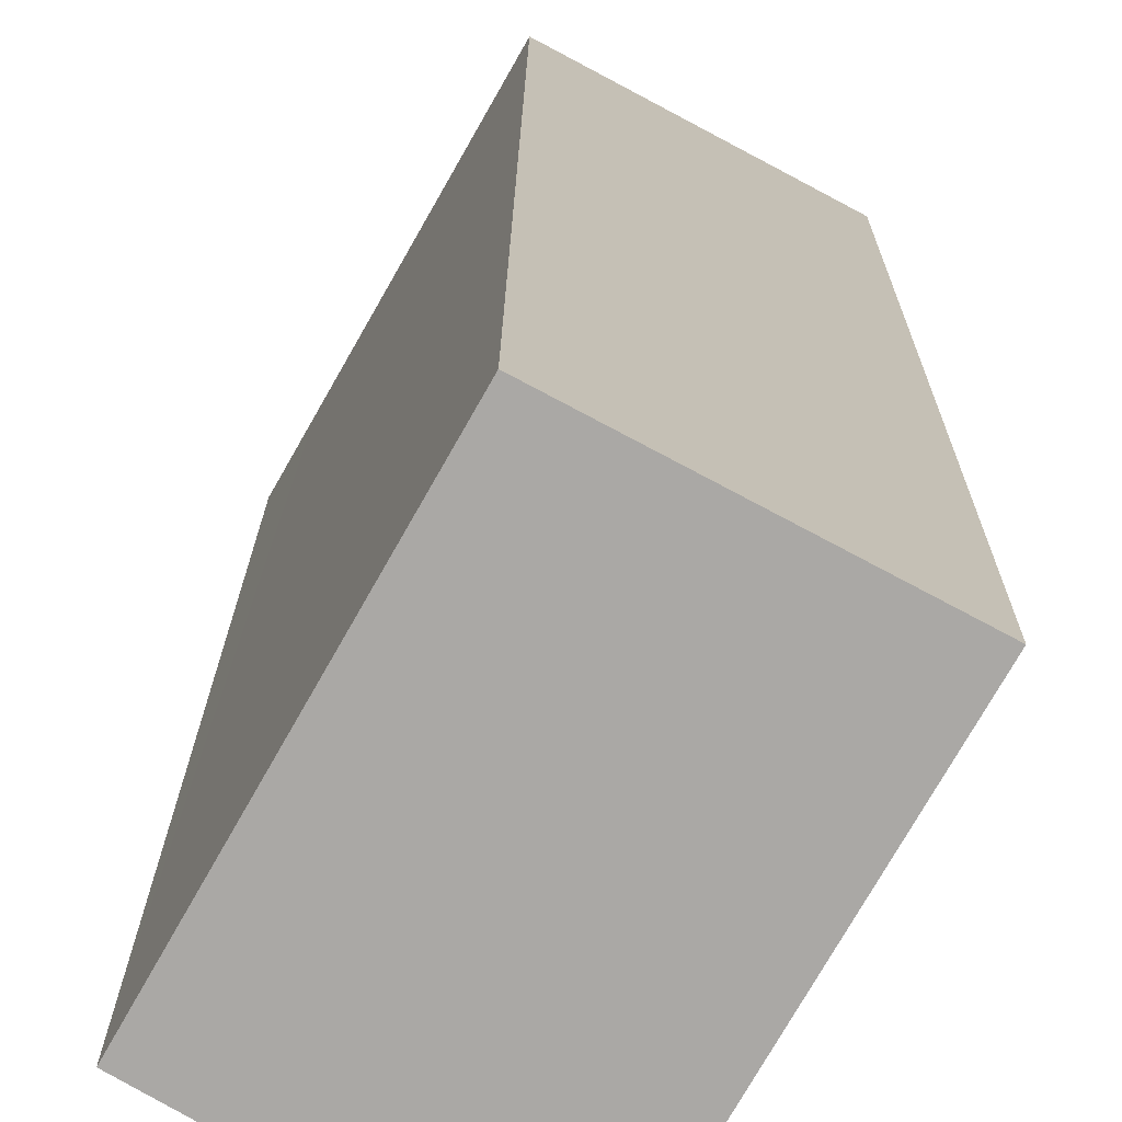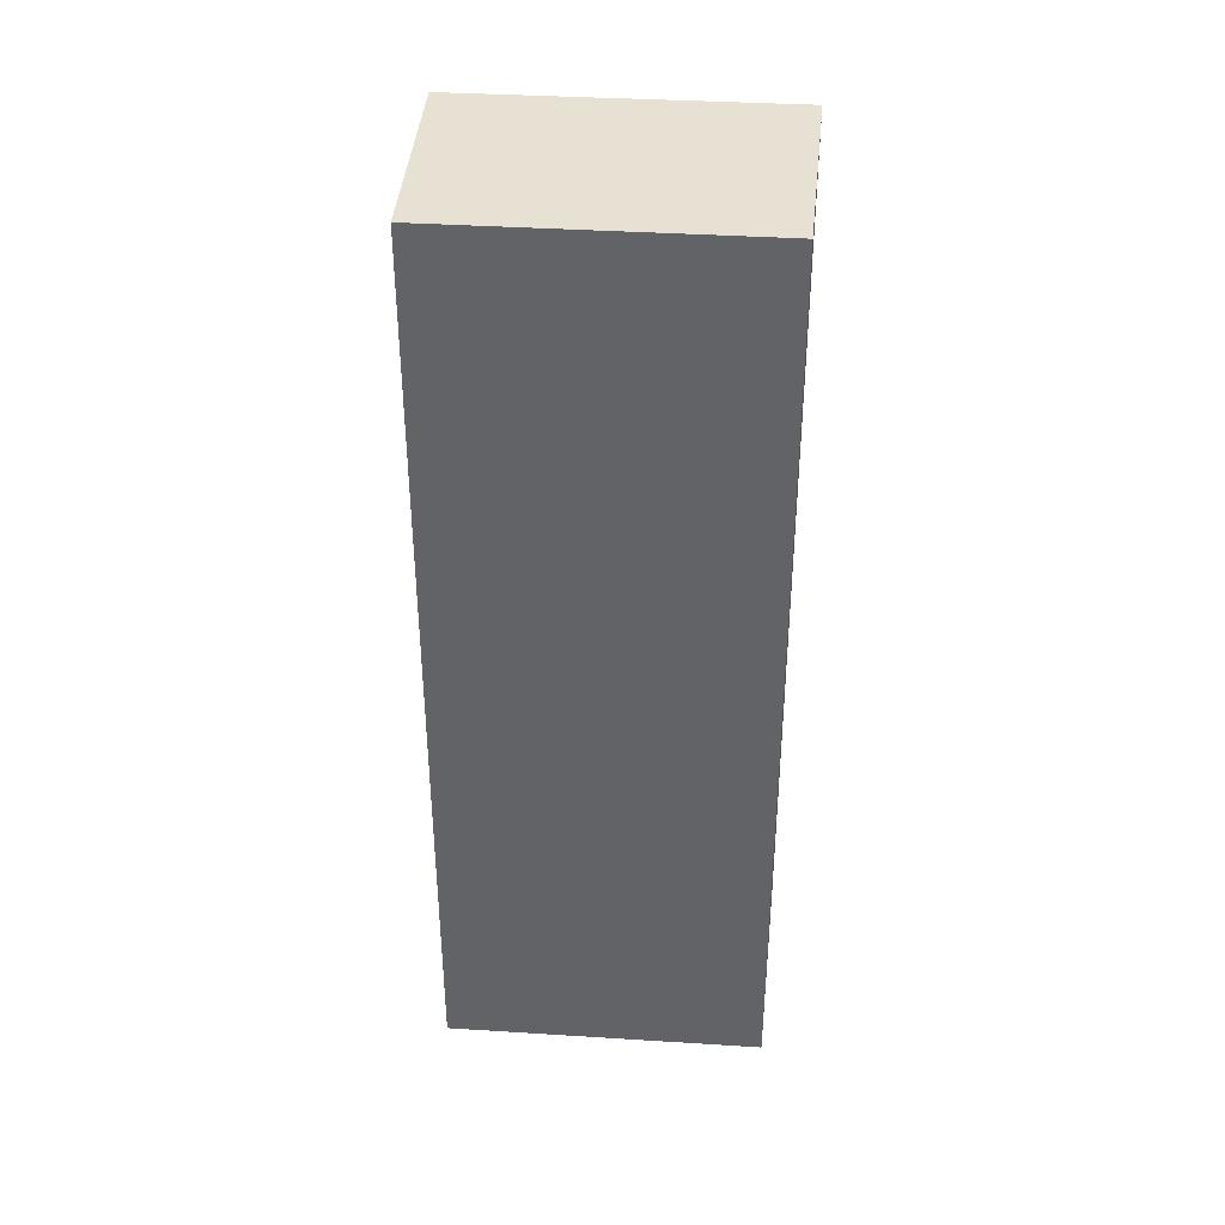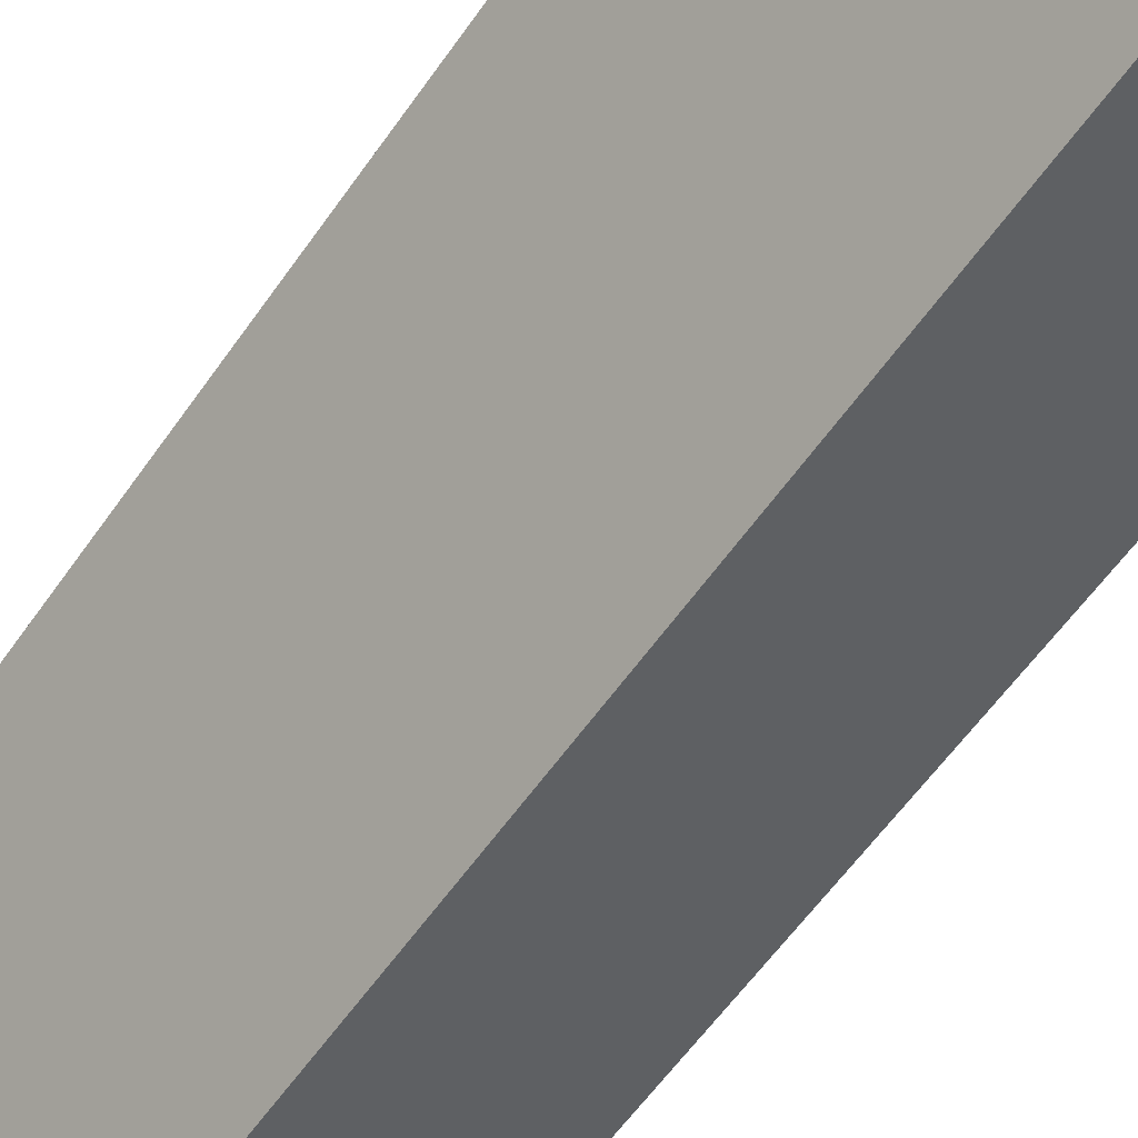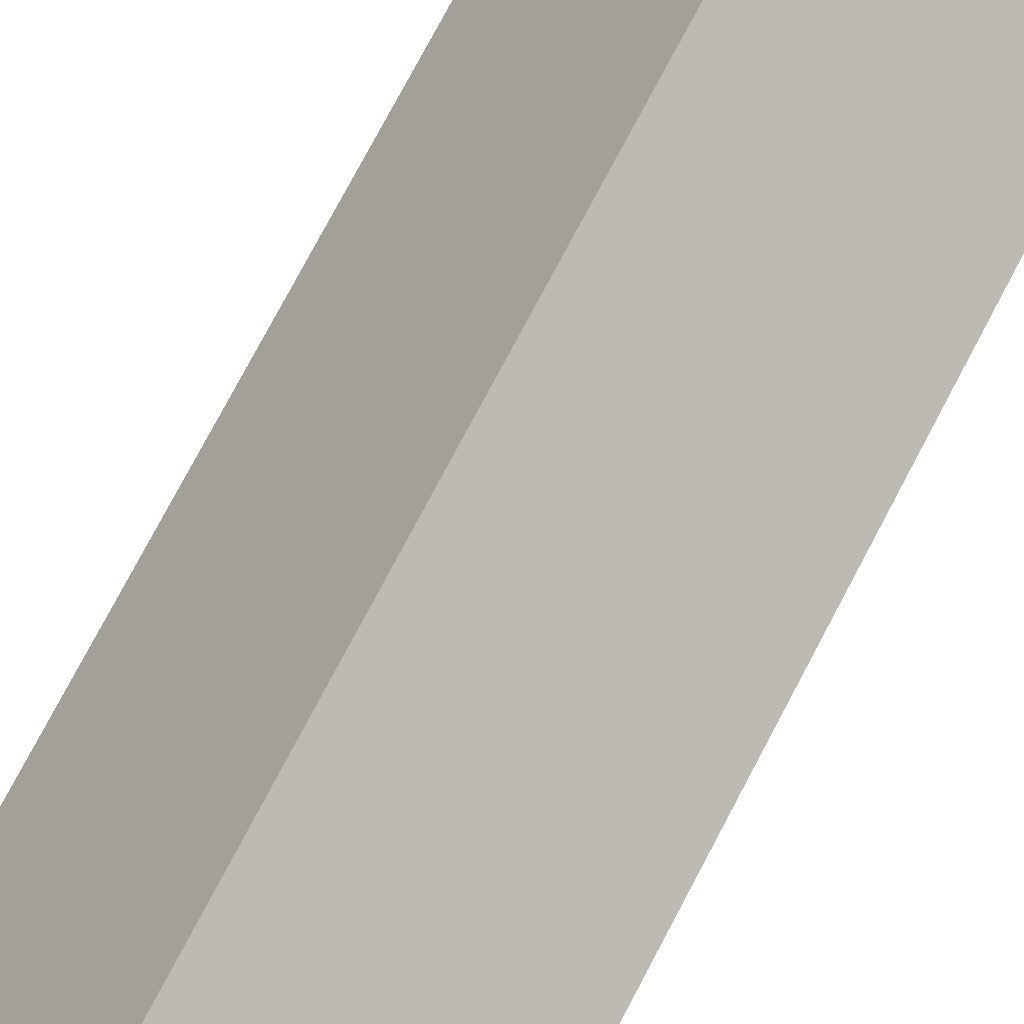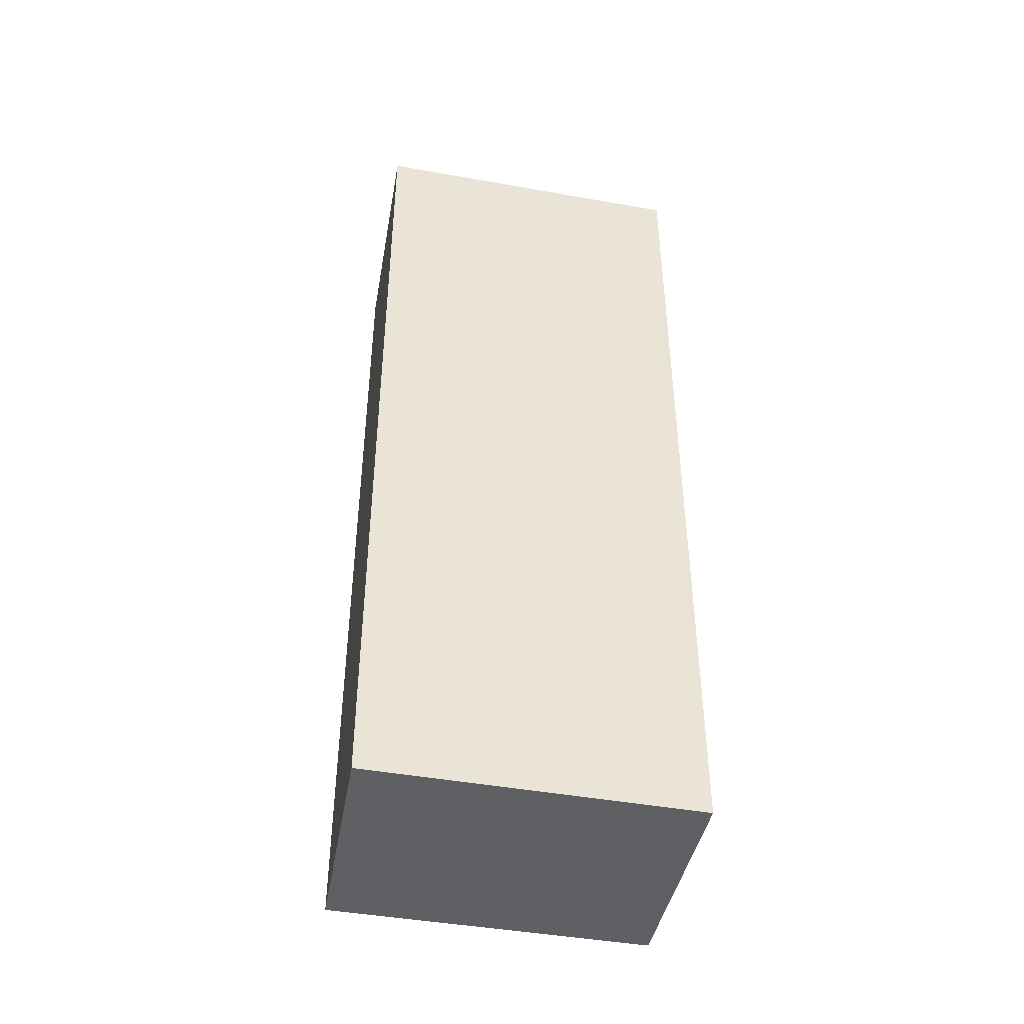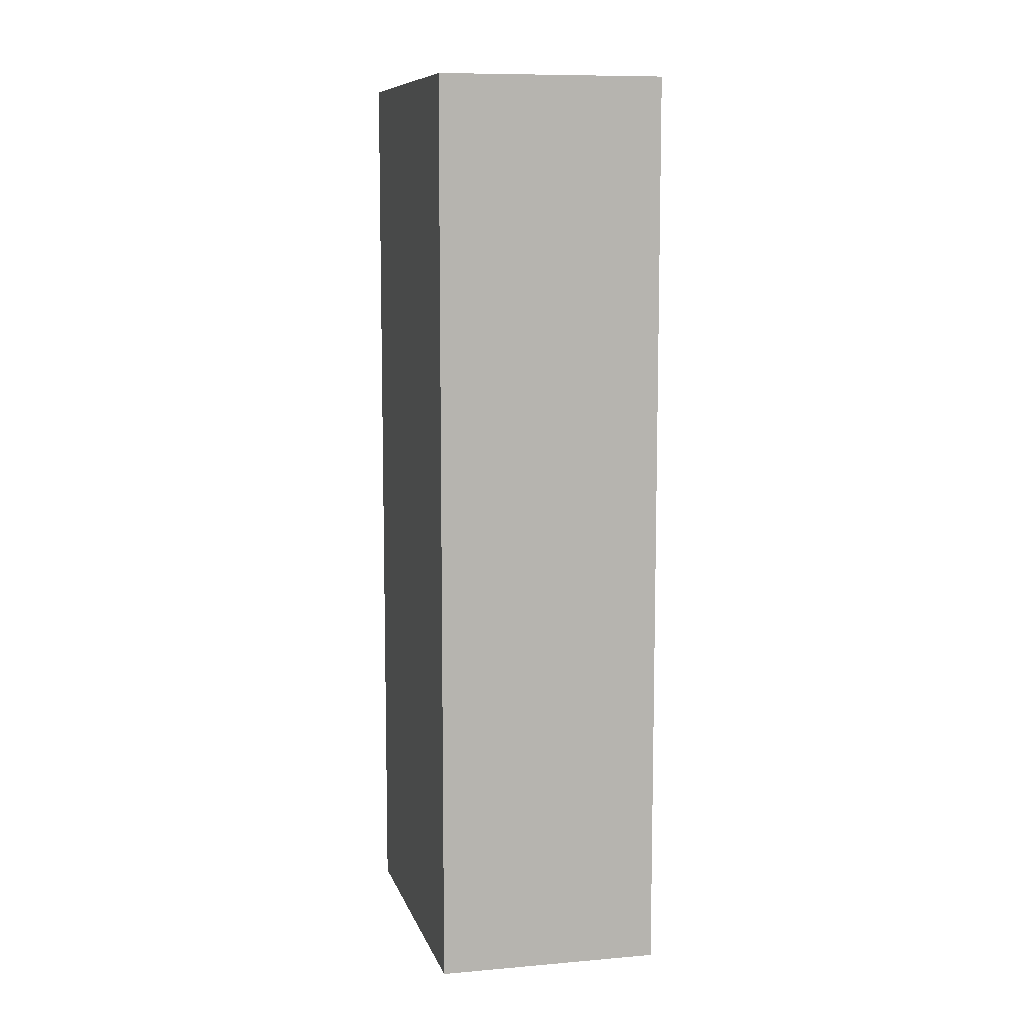
<metadata>
{"format":"obj","ext":"obj","renderer":"f3d","projection":"perspective","resolution":1024,"background":"white","views":[{"elev":14.8,"azim":0.3,"up":"+Z"},{"elev":38.7,"azim":-55.9,"up":"+Y"},{"elev":-59.0,"azim":145.4,"up":"+Z"},{"elev":79.2,"azim":28.1,"up":"+Z"},{"elev":-45.2,"azim":108.2,"up":"+Y"},{"elev":9.3,"azim":15.1,"up":"+Y"}]}
</metadata>
<code>
v  4.122 10.64 1.983
v  0.329 10.64 0.58
v  1.82 10.64 3.211
v  2.232 10.64 -1.308
v  0 10.64 6.517e-16
v  0.329 10.64 -0.193
v  0 0 0
v  0.329 1.182e-17 -0.193
v  2.232 8.009e-17 -1.308
v  1.82 -1.966e-16 3.211
v  0.329 -3.551e-17 0.58
v  4.122 -1.214e-16 1.983
g defaultobject
f 1 2 3
f 2 1 4
f 2 4 5
f 5 4 6
f 6 7 5
f 7 6 4
f 7 4 8
f 8 4 9
f 7 2 5
f 2 7 3
f 3 7 10
f 10 7 11
f 10 1 3
f 1 10 12
f 12 4 1
f 4 12 9
f 11 12 10
f 12 11 9
f 9 11 7
f 9 7 8

</code>
